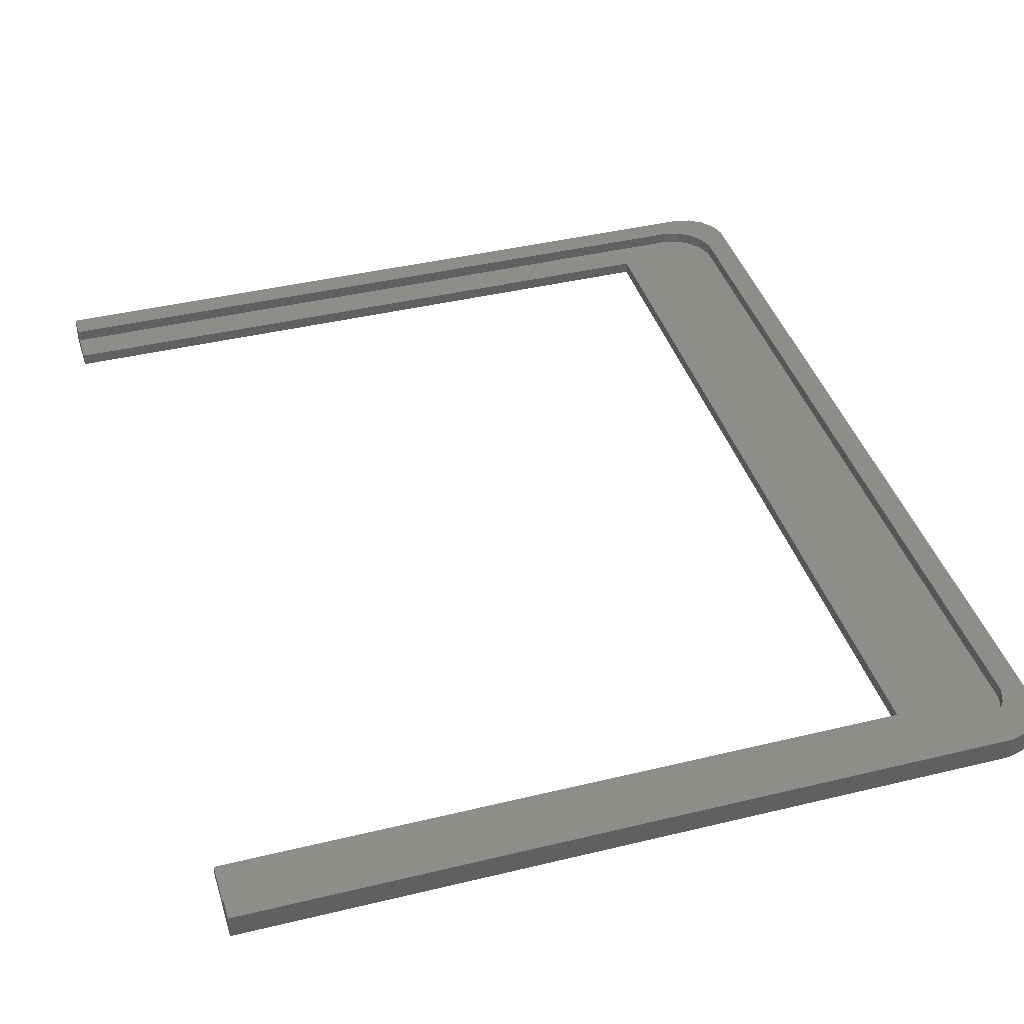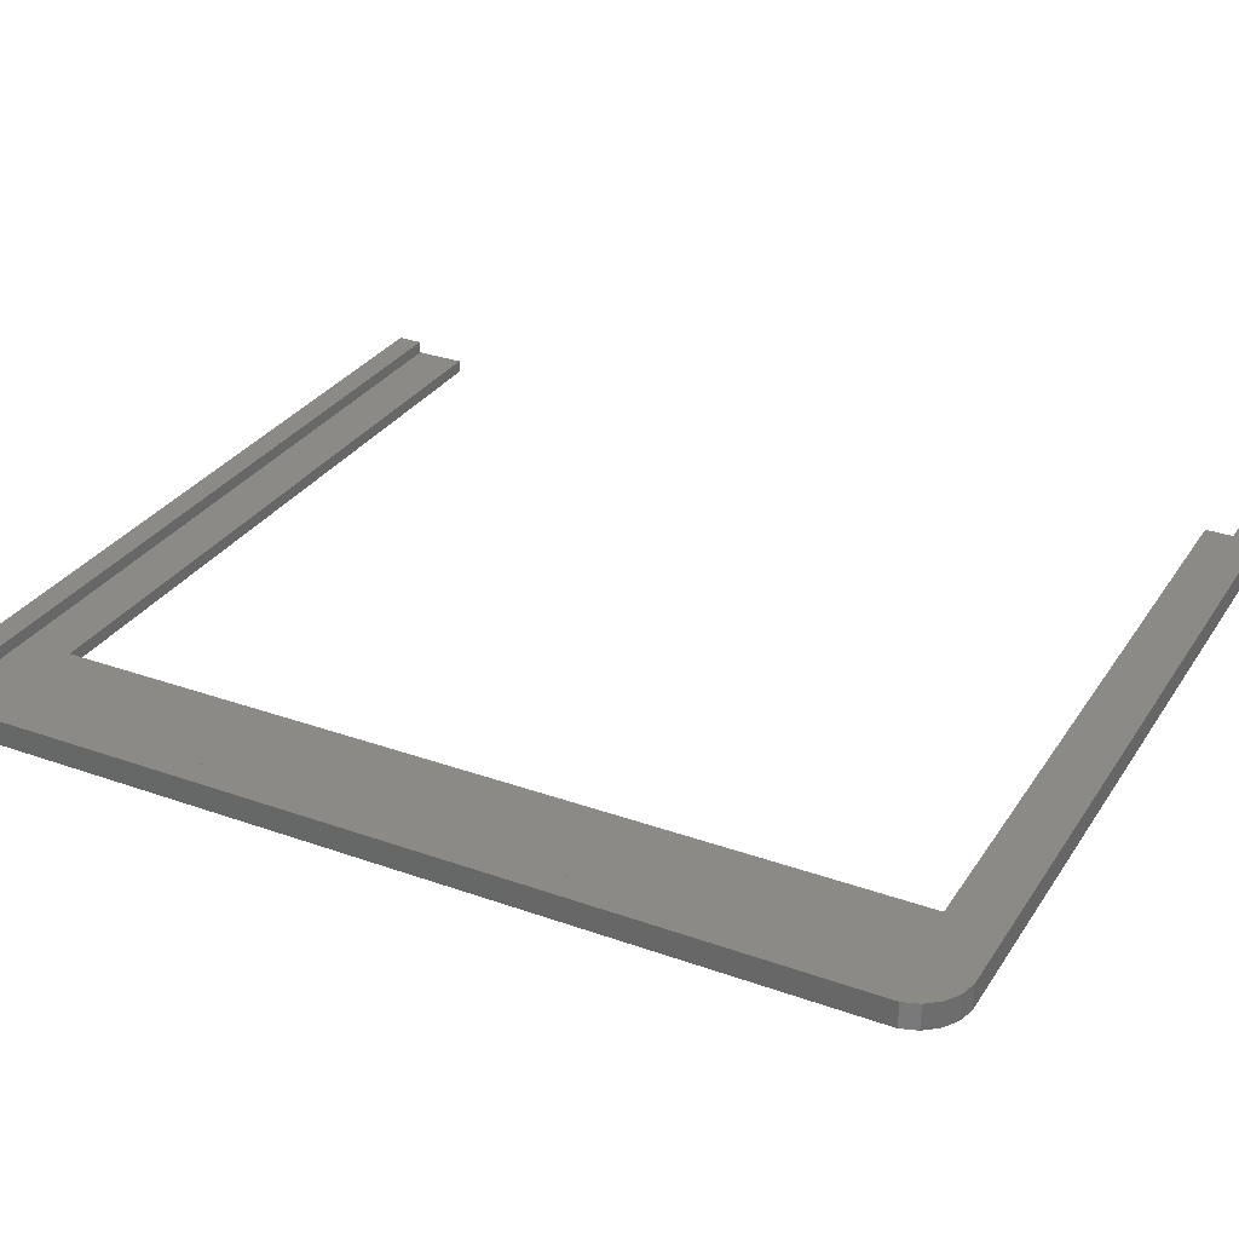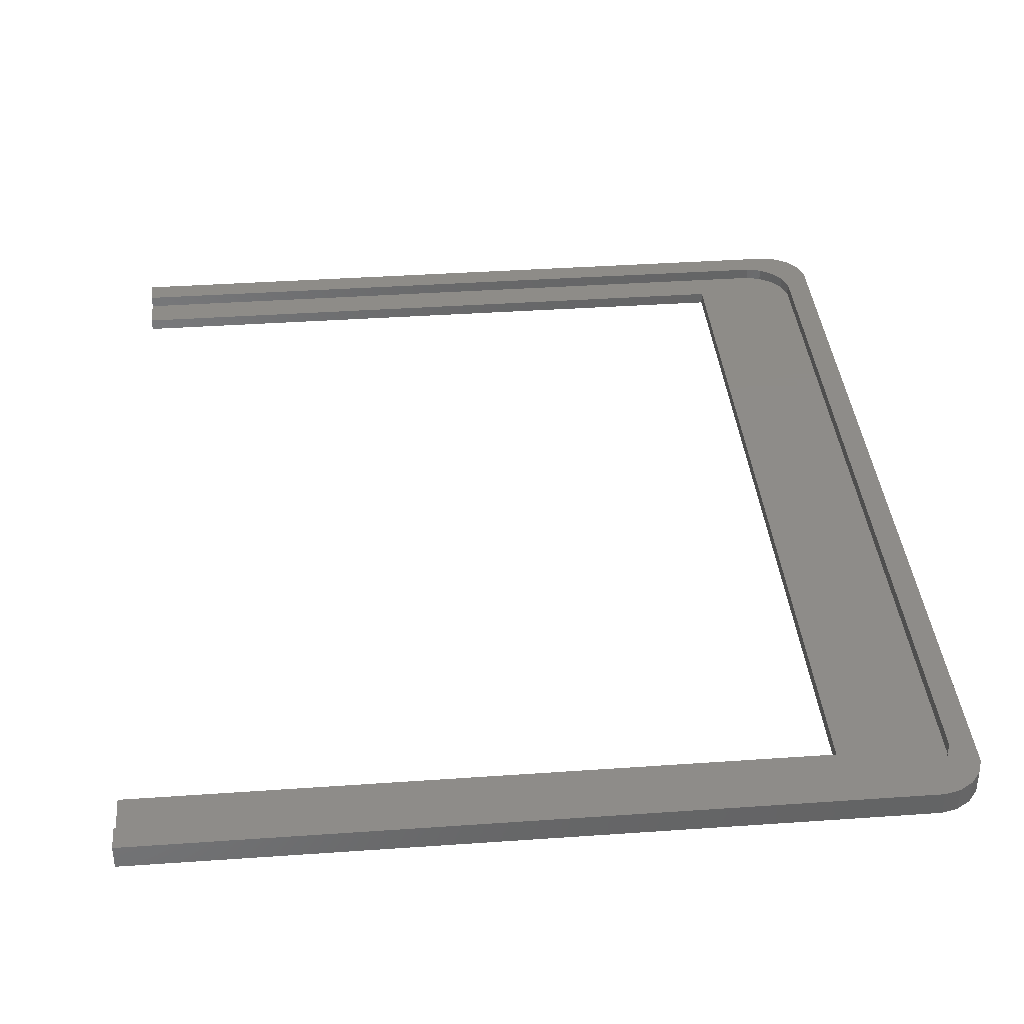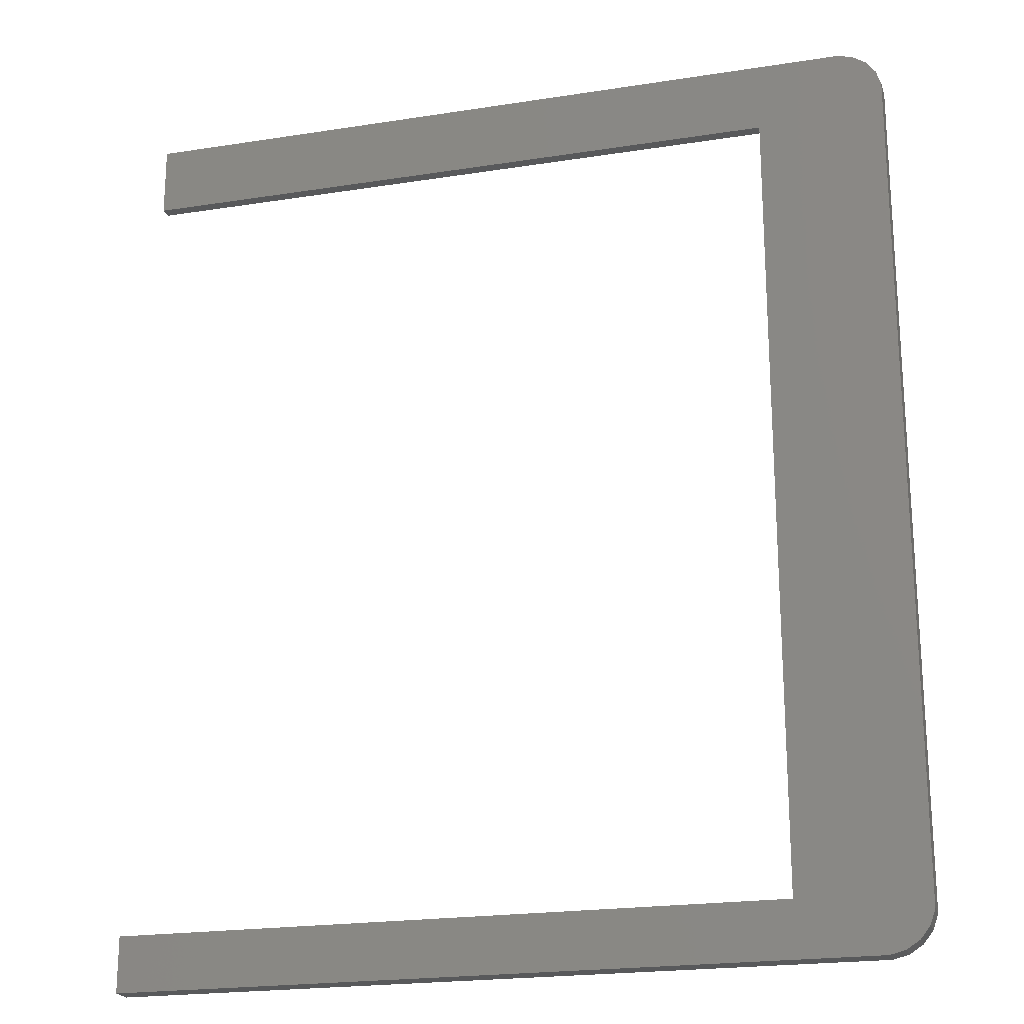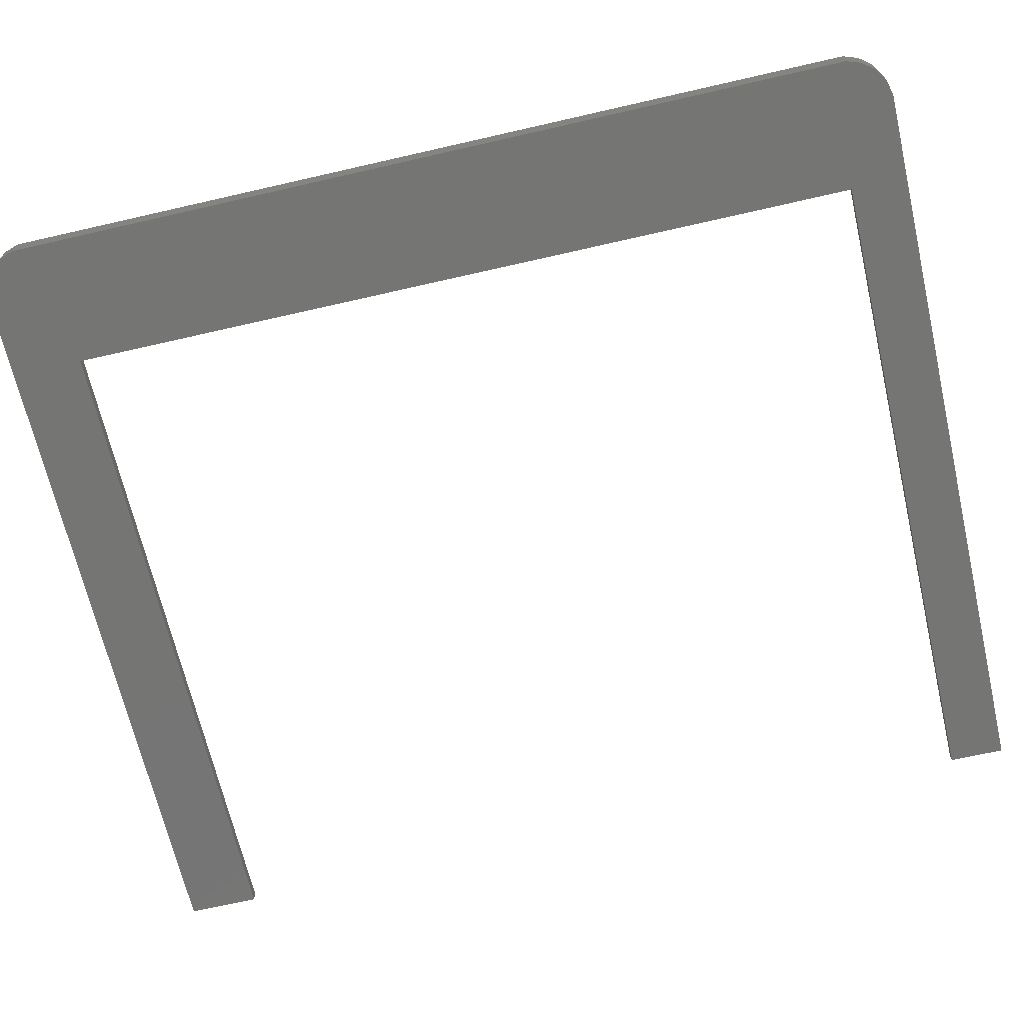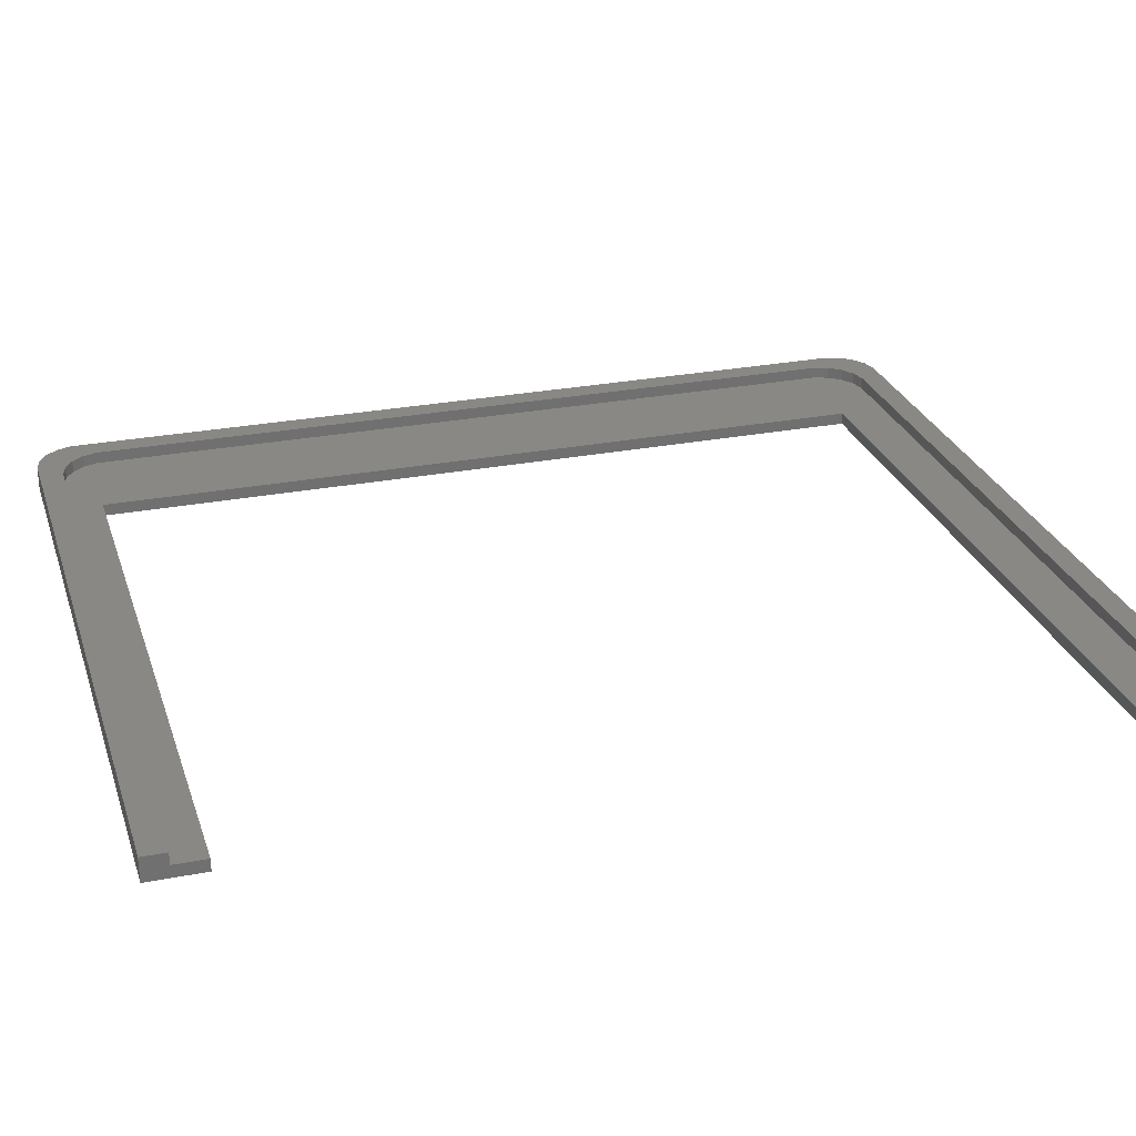
<metadata>
{"format":"stl","ext":"stl","renderer":"f3d","projection":"perspective","resolution":1024,"background":"white","views":[{"elev":40.4,"azim":163.4,"up":"+Z"},{"elev":30.6,"azim":-62.7,"up":"+Z"},{"elev":37.9,"azim":174.9,"up":"+Z"},{"elev":-21.2,"azim":-164.4,"up":"+Y"},{"elev":-67.2,"azim":-77.0,"up":"+Z"},{"elev":27.1,"azim":73.3,"up":"+Z"}]}
</metadata>
<code>
# stl→obj: 56 verts, 108 faces
v -96.01 -57.94 -1.5
v -94.1 -58.43 1.5
v -96.01 -57.94 1.5
v -94.1 -58.43 -1.5
v -94.1 58.43 -1.5
v -96.01 57.94 1.5
v -94.1 58.43 1.5
v -96.01 57.94 -1.5
v 0 58.43 -1.5
v 0 58.43 1.5
v 0 -58.43 1.5
v 0 -58.43 -1.5
v -91.1 55.43 1.5
v 0 55.43 1.5
v -93.01 54.94 1.5
v -94.66 53.86 1.5
v -97.66 56.86 1.5
v -98.88 55.31 1.5
v -99.52 53.44 1.5
v -95.88 52.31 1.5
v -91.1 -55.43 1.5
v 0 -55.43 1.5
v -93.01 -54.94 1.5
v -94.66 -53.86 1.5
v -98.88 -55.31 1.5
v -95.88 -52.31 1.5
v -99.52 -53.44 1.5
v -96.52 -50.44 1.5
v -97.66 -56.86 1.5
v -96.52 50.44 1.5
v -99.52 -53.44 -1.5
v -99.52 53.44 -1.5
v -98.88 -55.31 -1.5
v -98.88 55.31 -1.5
v -97.66 -56.86 -1.5
v -83.5 -51.45 -1.5
v 0 -51.45 -1.5
v -83.5 49.45 -1.5
v 0 49.45 -1.5
v -97.66 56.86 -1.5
v 0 -55.43 0.009999
v -91.1 -55.43 0.009999
v -96.52 -50.44 0.009999
v -95.88 -52.31 0.009999
v -93.01 54.94 0.009999
v -91.1 55.43 0.009999
v 0 55.43 0.009999
v -93.01 -54.94 0.009999
v -94.66 -53.86 0.009999
v -96.52 50.44 0.009999
v -83.5 49.45 0.009999
v 0 49.45 0.009999
v -83.5 -51.45 0.009999
v 0 -51.45 0.009999
v -94.66 53.86 0.009999
v -95.88 52.31 0.009999
f 1 2 3
f 2 1 4
f 5 6 7
f 6 5 8
f 9 7 10
f 7 9 5
f 4 11 2
f 11 4 12
f 10 13 14
f 7 13 10
f 7 15 13
f 6 15 7
f 15 6 16
f 17 16 6
f 18 16 17
f 19 20 18
f 16 18 20
f 21 11 22
f 21 2 11
f 23 2 21
f 3 23 24
f 25 24 26
f 23 3 2
f 27 26 28
f 24 29 3
f 30 19 28
f 20 19 30
f 27 28 19
f 26 27 25
f 24 25 29
f 31 19 32
f 19 31 27
f 33 27 31
f 27 33 25
f 32 18 34
f 18 32 19
f 35 3 29
f 3 35 1
f 12 36 37
f 31 36 4
f 4 36 12
f 38 9 39
f 38 5 9
f 36 31 38
f 31 4 1
f 32 38 31
f 31 1 35
f 38 32 5
f 31 35 33
f 5 32 8
f 8 32 40
f 40 32 34
f 35 25 33
f 25 35 29
f 34 17 40
f 17 34 18
f 8 17 6
f 17 8 40
f 41 21 22
f 21 41 42
f 26 43 28
f 43 26 44
f 45 13 15
f 13 45 46
f 46 14 13
f 14 46 47
f 48 24 23
f 24 48 49
f 28 50 30
f 50 28 43
f 47 51 52
f 50 51 46
f 46 51 47
f 53 41 54
f 53 42 41
f 43 51 50
f 50 46 45
f 51 43 53
f 50 45 55
f 53 43 42
f 50 55 56
f 42 43 48
f 48 43 49
f 49 43 44
f 42 23 21
f 23 42 48
f 30 56 20
f 56 30 50
f 24 44 26
f 44 24 49
f 20 55 16
f 55 20 56
f 55 15 16
f 15 55 45
f 53 38 51
f 38 53 36
f 38 52 51
f 52 38 39
f 37 53 54
f 53 37 36
f 22 11 41
f 41 37 54
f 41 12 37
f 12 41 11
f 47 10 14
f 10 47 9
f 39 47 52
f 47 39 9

</code>
